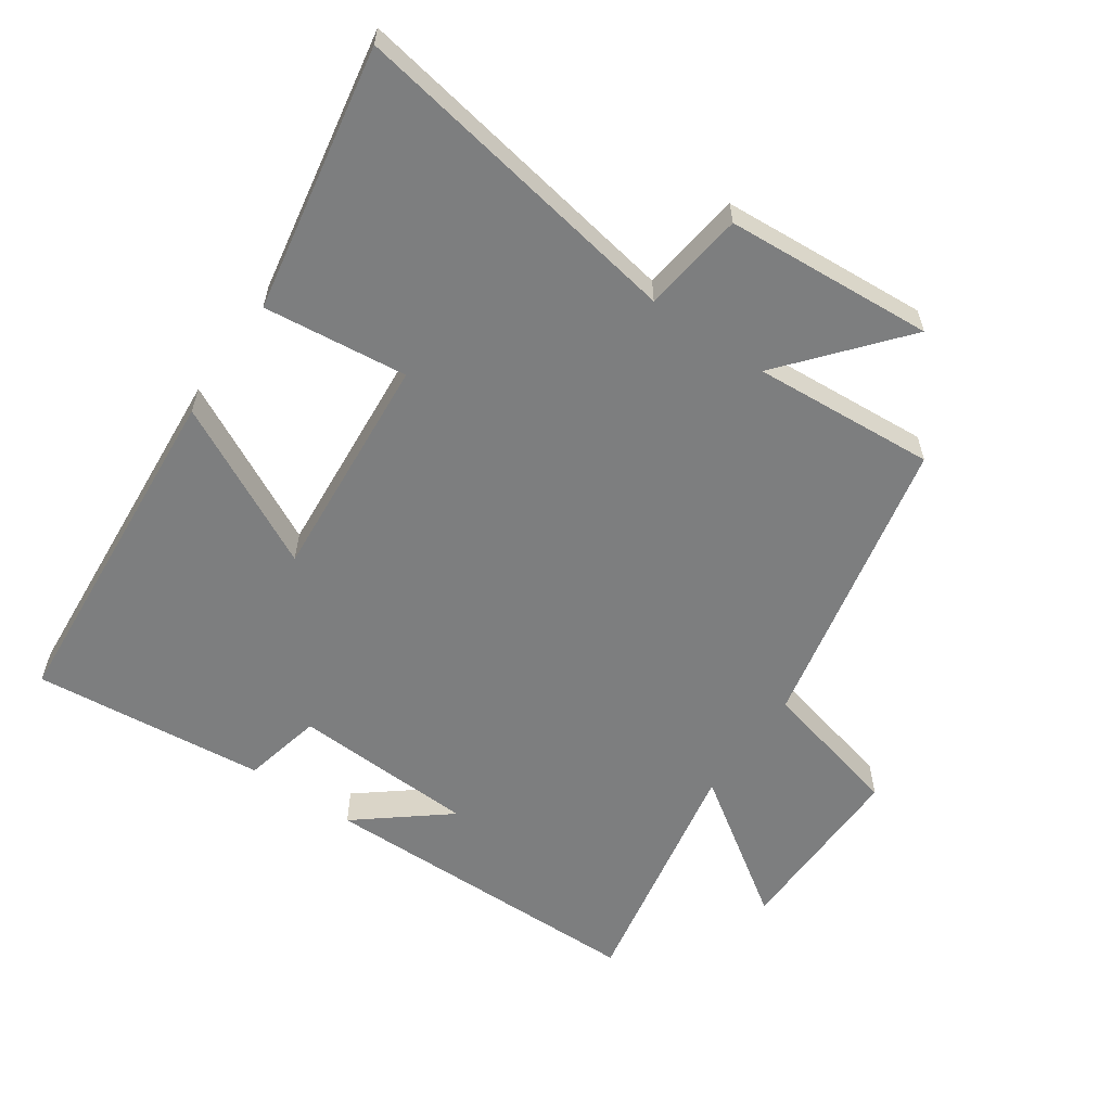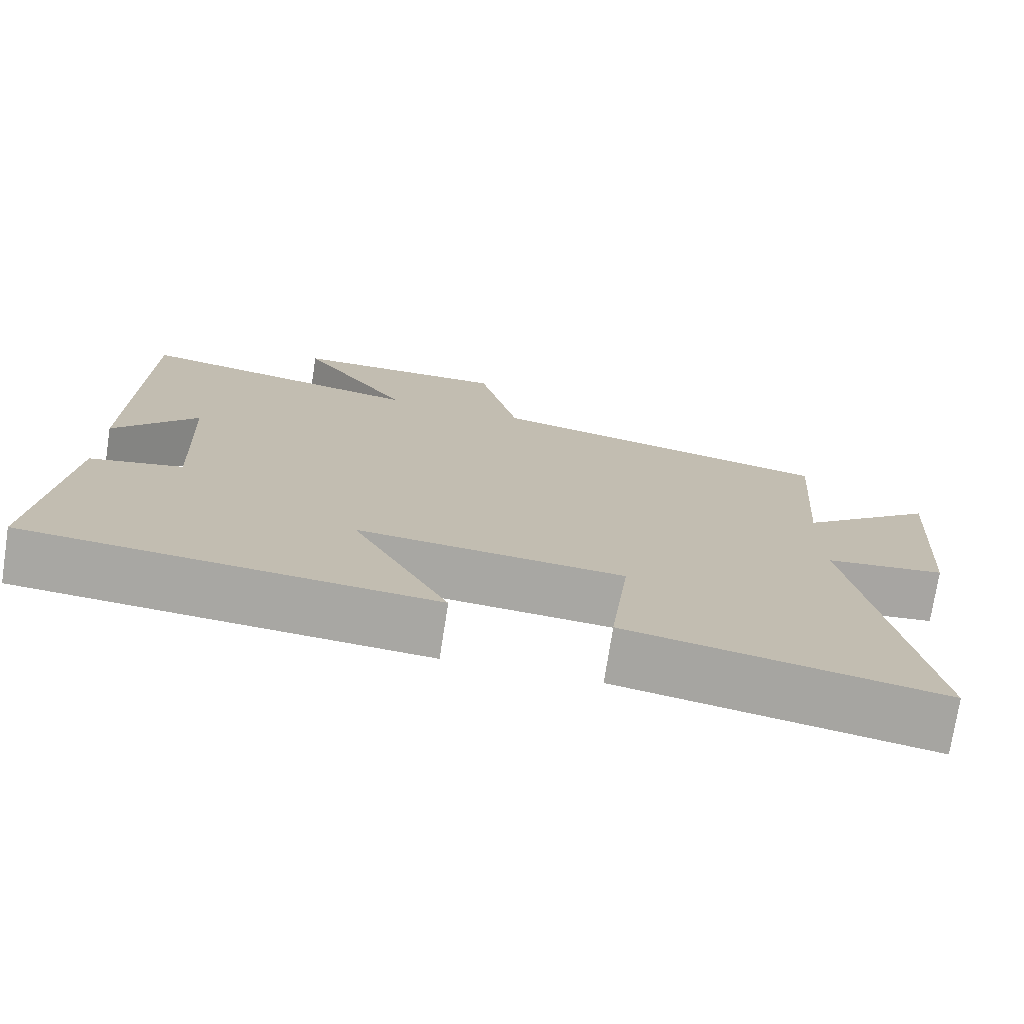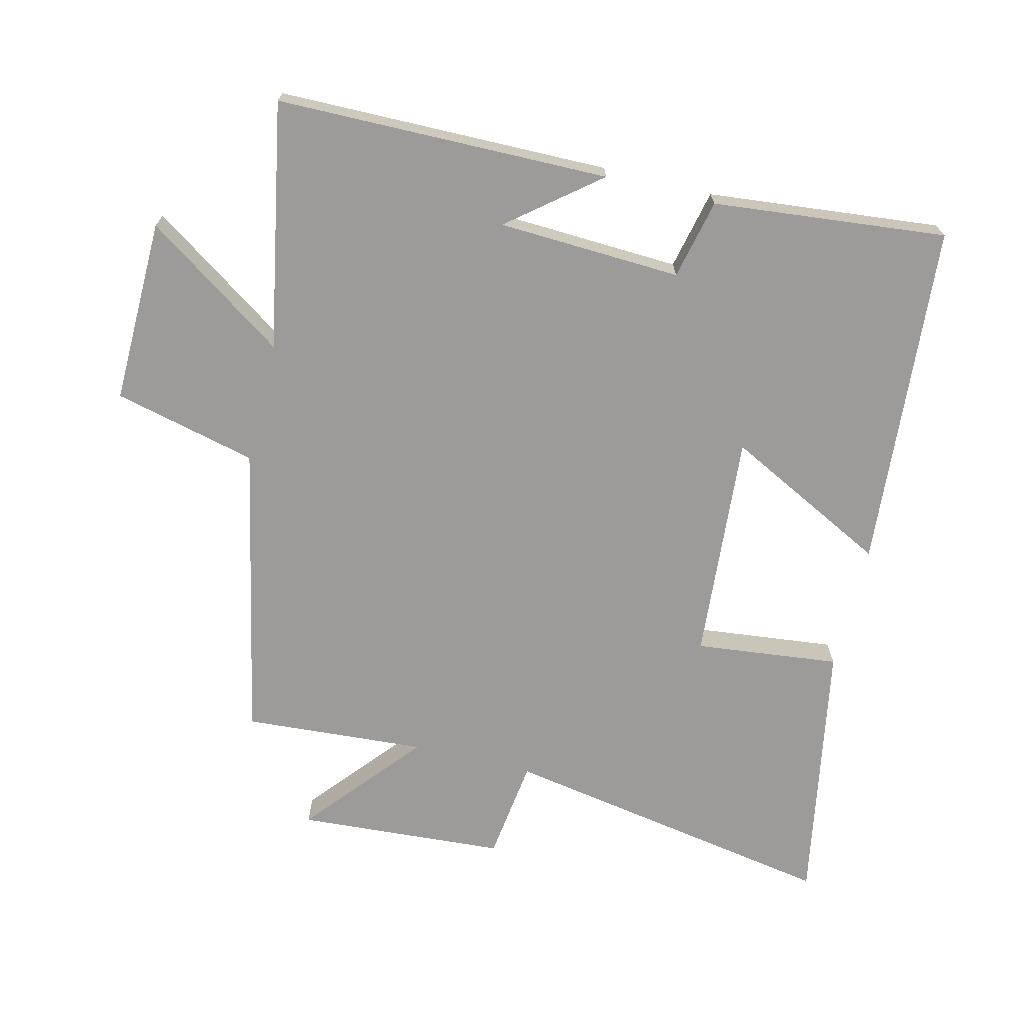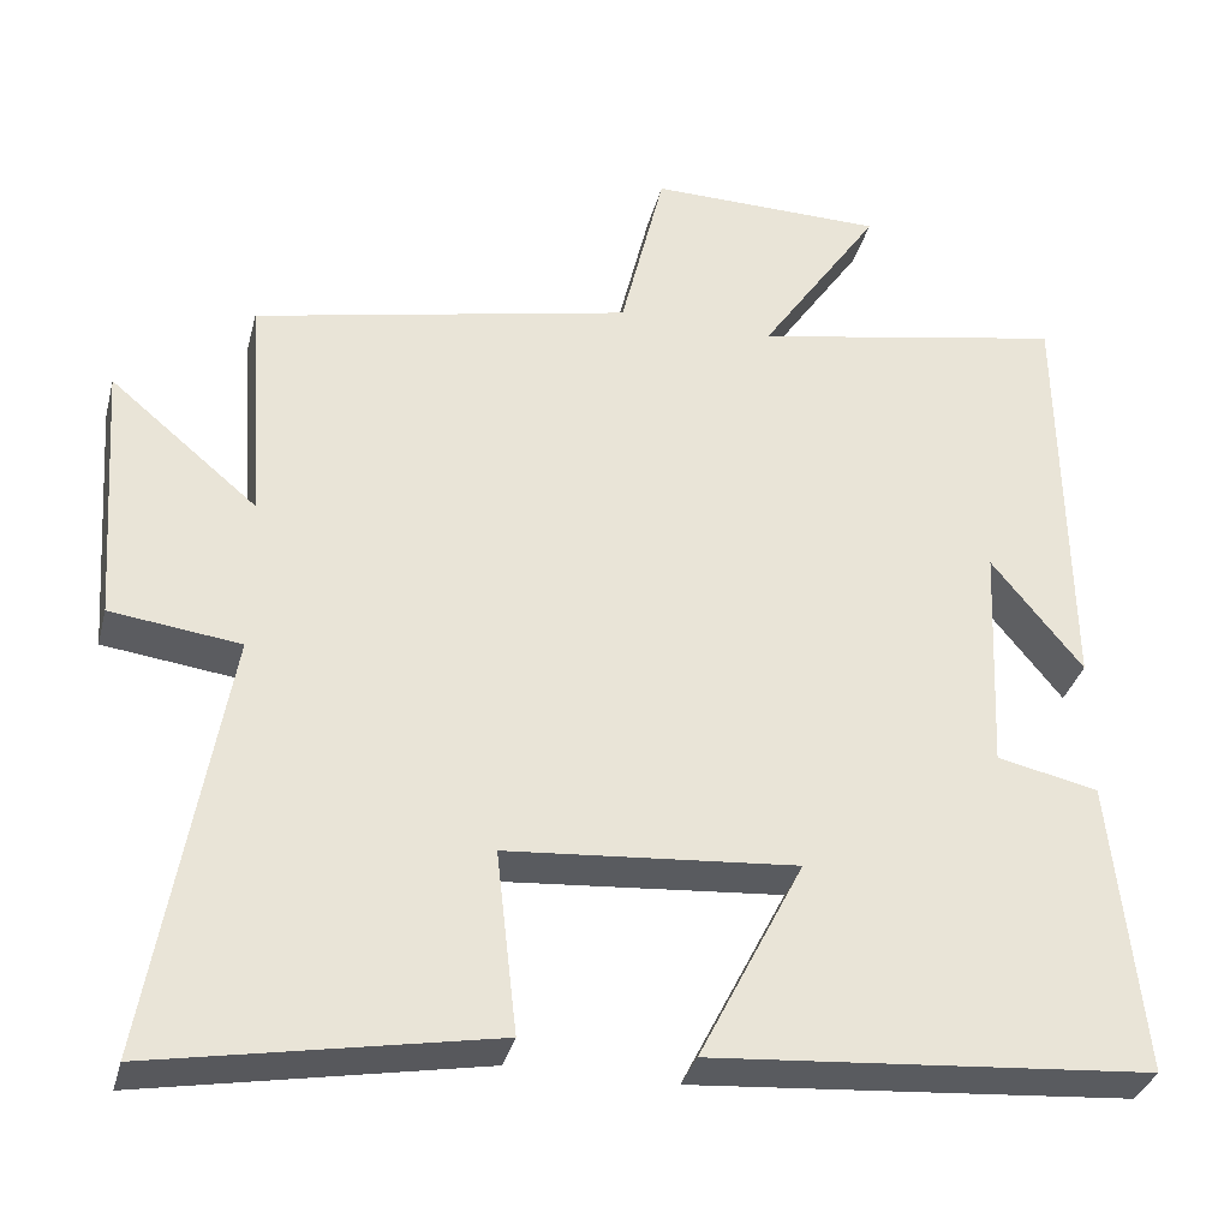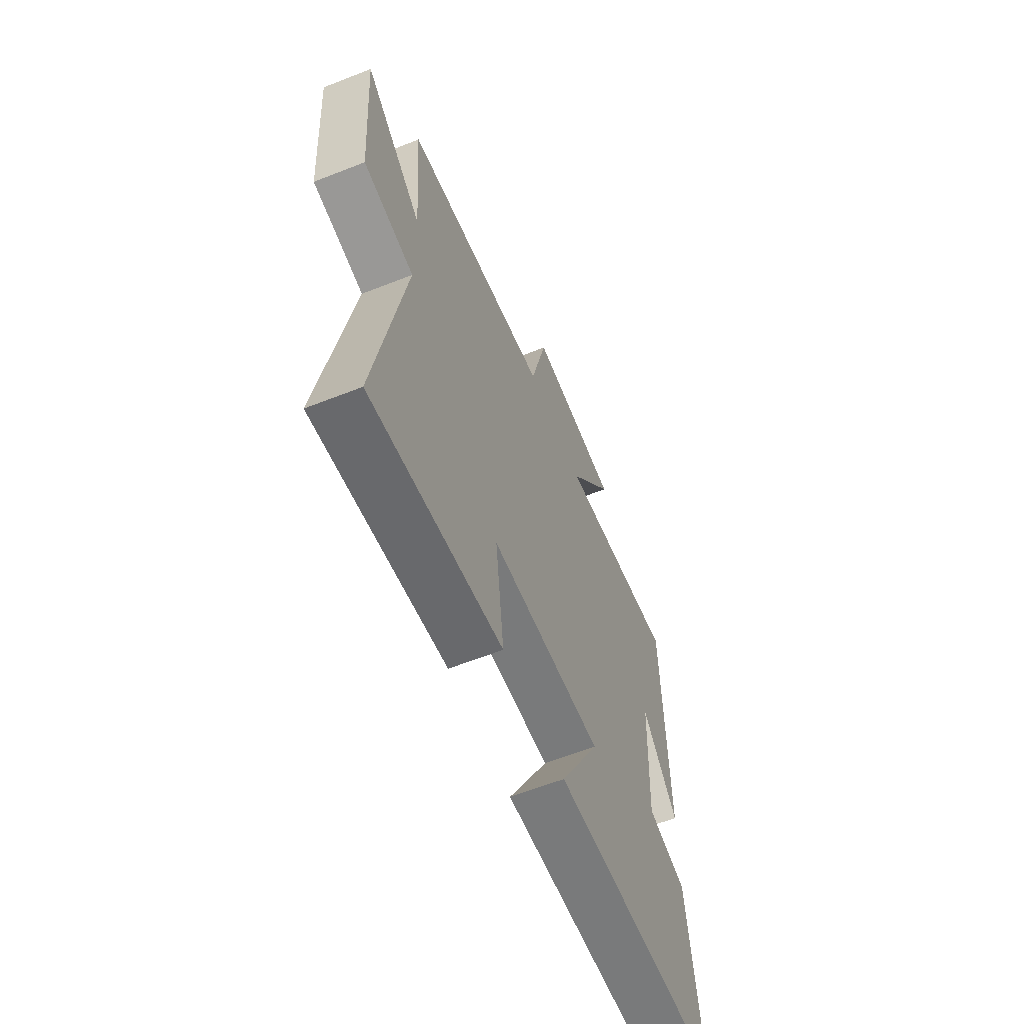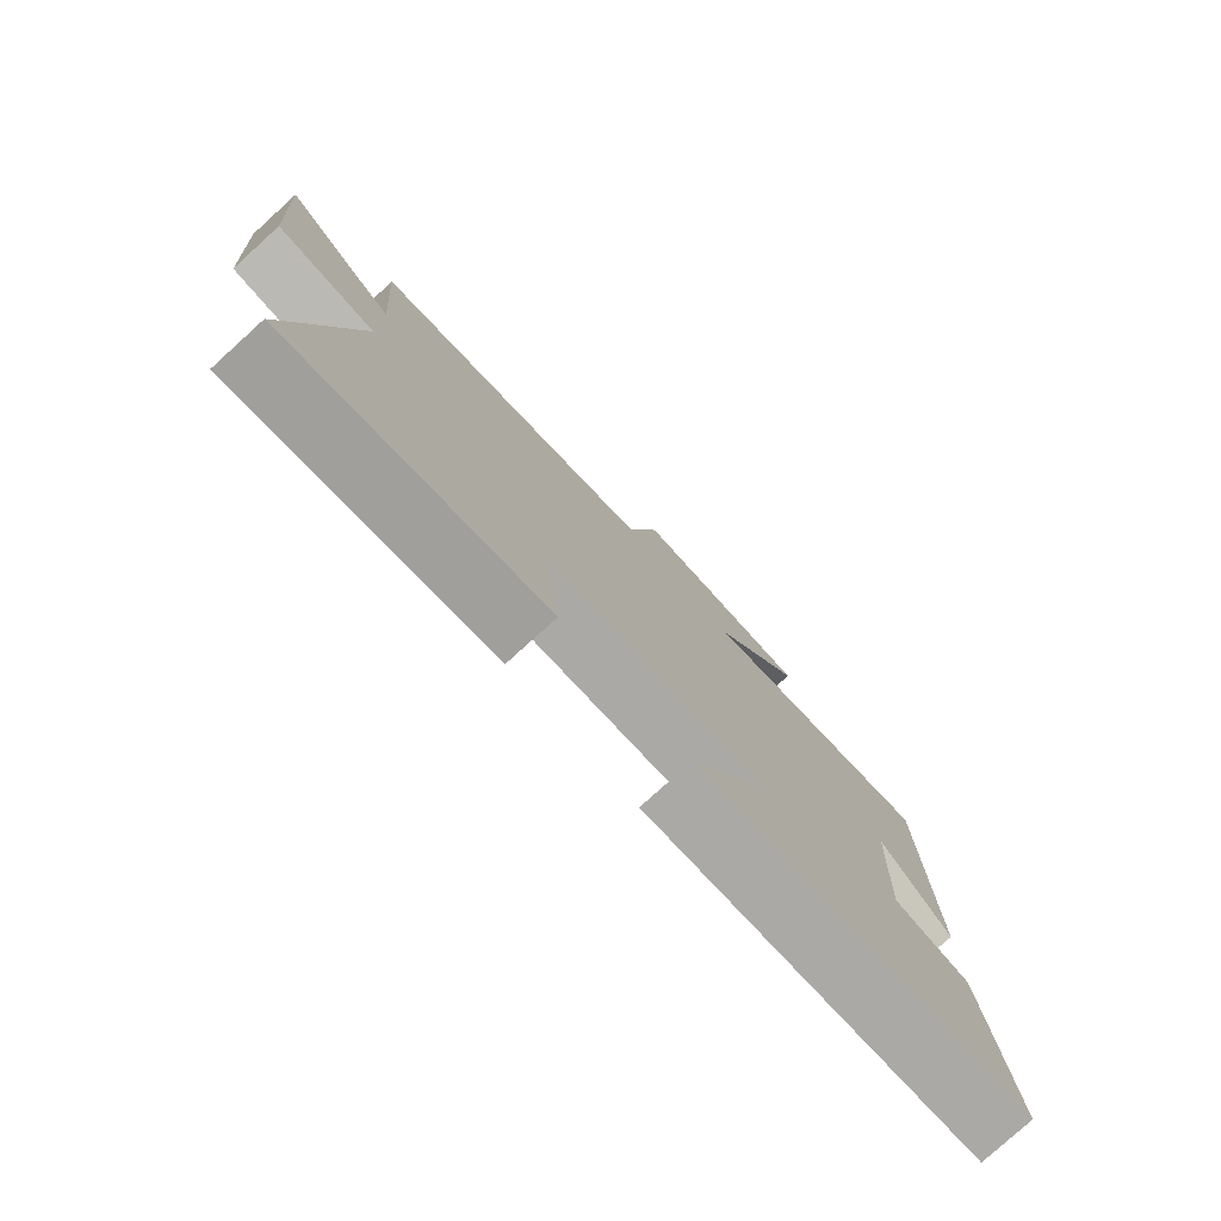
<metadata>
{"format":"obj","ext":"obj","renderer":"f3d","projection":"perspective","resolution":1024,"background":"white","views":[{"elev":-59.3,"azim":-124.7,"up":"+Y"},{"elev":-74.6,"azim":171.2,"up":"+Z"},{"elev":-69.9,"azim":76.1,"up":"+Y"},{"elev":-33.9,"azim":-14.1,"up":"+Z"},{"elev":-62.1,"azim":-68.2,"up":"+Z"},{"elev":-78.6,"azim":-47.8,"up":"+Z"}]}
</metadata>
<code>
v 0.537 0.07 -0.458
v 0.011 0.07 -0.5
v 0.136 0.07 -0.253
v -0.21 0.07 -0.281
v -0.185 0.07 -0.5
v -0.588 0.07 -0.574
v -0.5 0.07 -0.061
v -0.655 0.07 -0.041
v -0.677 0.07 0.275
v -0.5 0.07 0.127
v -0.52 0.07 0.404
v -0.069 0.07 0.5
v -0.017 0.07 0.717
v 0.263 0.07 0.713
v 0.119 0.07 0.5
v 0.493 0.07 0.571
v 0.5 0.07 0.066
v 0.391 0.07 0.201
v 0.379 0.07 -0.077
v 0.5 0.07 -0.104
v 0.537 0 -0.458
v 0.011 0 -0.5
v 0.136 0 -0.253
v -0.21 0 -0.281
v -0.185 0 -0.5
v -0.588 0 -0.574
v -0.5 0 -0.061
v -0.655 0 -0.041
v -0.677 0 0.275
v -0.5 0 0.127
v -0.52 0 0.404
v -0.069 0 0.5
v -0.017 0 0.717
v 0.263 0 0.713
v 0.119 0 0.5
v 0.493 0 0.571
v 0.5 0 0.066
v 0.391 0 0.201
v 0.379 0 -0.077
v 0.5 0 -0.104
f 19 20 1 2
f 18 19 2 3
f 16 17 18
f 15 16 18 3
f 12 13 14 15
f 10 11 12 15
f 10 15 3 4
f 7 8 9 10
f 7 10 4 5
f 5 6 7
f 22 21 40 39
f 23 22 39 38
f 38 37 36
f 23 38 36 35
f 35 34 33 32
f 35 32 31 30
f 24 23 35 30
f 30 29 28 27
f 25 24 30 27
f 27 26 25
f 1 21 22 2
f 2 22 23 3
f 3 23 24 4
f 4 24 25 5
f 5 25 26 6
f 6 26 27 7
f 7 27 28 8
f 8 28 29 9
f 9 29 30 10
f 10 30 31 11
f 11 31 32 12
f 12 32 33 13
f 13 33 34 14
f 14 34 35 15
f 15 35 36 16
f 16 36 37 17
f 17 37 38 18
f 18 38 39 19
f 19 39 40 20
f 20 40 21 1

</code>
